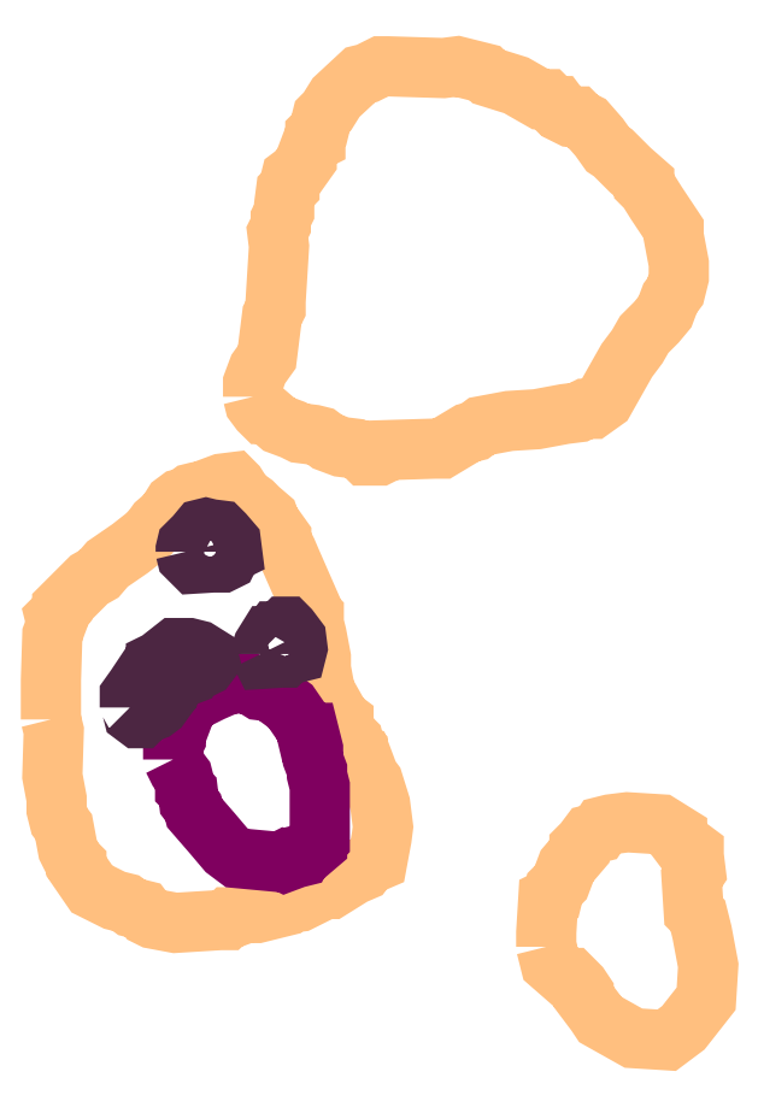
<metadata>
{"format":"dxf","ext":"dxf","renderer":"ezdxf+matplotlib","layout":"modelspace","background":"white","min_lineweight":24,"dpi":150}
</metadata>
<code>
0
SECTION
2
ENTITIES
0
POLYLINE
66
1
70
1
3
contour
0
VERTEX
10
9.836
20
8.178
30
3.4
0
VERTEX
10
9.841
20
8.16
30
3.4
0
VERTEX
10
9.838
20
8.089
30
3.4
0
VERTEX
10
9.845
20
8.053
30
3.4
0
VERTEX
10
9.845
20
8.036
30
3.4
0
VERTEX
10
9.85
20
8.018
30
3.4
0
VERTEX
10
9.856
20
8.009
30
3.4
0
VERTEX
10
9.863
20
7.974
30
3.4
0
VERTEX
10
9.872
20
7.956
30
3.4
0
VERTEX
10
9.876
20
7.952
30
3.4
0
VERTEX
10
9.876
20
7.947
30
3.4
0
VERTEX
10
9.901
20
7.912
30
3.4
0
VERTEX
10
9.936
20
7.894
30
3.4
0
VERTEX
10
9.954
20
7.889
30
3.4
0
VERTEX
10
9.963
20
7.883
30
3.4
0
VERTEX
10
9.98
20
7.878
30
3.4
0
VERTEX
10
9.987
20
7.869
30
3.4
0
VERTEX
10
9.996
20
7.865
30
3.4
0
VERTEX
10
10.03
20
7.858
30
3.4
0
VERTEX
10
10.1
20
7.863
30
3.4
0
VERTEX
10
10.11
20
7.863
30
3.4
0
VERTEX
10
10.12
20
7.867
30
3.4
0
VERTEX
10
10.12
20
7.867
30
3.4
0
VERTEX
10
10.14
20
7.874
30
3.4
0
VERTEX
10
10.16
20
7.874
30
3.4
0
VERTEX
10
10.2
20
7.883
30
3.4
0
VERTEX
10
10.2
20
7.885
30
3.4
0
VERTEX
10
10.21
20
7.889
30
3.4
0
VERTEX
10
10.23
20
7.892
30
3.4
0
VERTEX
10
10.26
20
7.909
30
3.4
0
VERTEX
10
10.27
20
7.912
30
3.4
0
VERTEX
10
10.28
20
7.912
30
3.4
0
VERTEX
10
10.31
20
7.934
30
3.4
0
VERTEX
10
10.33
20
7.94
30
3.4
0
VERTEX
10
10.33
20
7.949
30
3.4
0
VERTEX
10
10.35
20
7.956
30
3.4
0
VERTEX
10
10.36
20
7.991
30
3.4
0
VERTEX
10
10.36
20
8.009
30
3.4
0
VERTEX
10
10.35
20
8.045
30
3.4
0
VERTEX
10
10.34
20
8.08
30
3.4
0
VERTEX
10
10.34
20
8.089
30
3.4
0
VERTEX
10
10.32
20
8.124
30
3.4
0
VERTEX
10
10.32
20
8.127
30
3.4
0
VERTEX
10
10.32
20
8.131
30
3.4
0
VERTEX
10
10.31
20
8.136
30
3.4
0
VERTEX
10
10.31
20
8.144
30
3.4
0
VERTEX
10
10.3
20
8.153
30
3.4
0
VERTEX
10
10.3
20
8.171
30
3.4
0
VERTEX
10
10.3
20
8.175
30
3.4
0
VERTEX
10
10.29
20
8.182
30
3.4
0
VERTEX
10
10.29
20
8.187
30
3.4
0
VERTEX
10
10.27
20
8.222
30
3.4
0
VERTEX
10
10.26
20
8.258
30
3.4
0
VERTEX
10
10.26
20
8.275
30
3.4
0
VERTEX
10
10.25
20
8.311
30
3.4
0
VERTEX
10
10.25
20
8.328
30
3.4
0
VERTEX
10
10.25
20
8.337
30
3.4
0
VERTEX
10
10.25
20
8.342
30
3.4
0
VERTEX
10
10.24
20
8.346
30
3.4
0
VERTEX
10
10.24
20
8.355
30
3.4
0
VERTEX
10
10.21
20
8.426
30
3.4
0
VERTEX
10
10.21
20
8.442
30
3.4
0
VERTEX
10
10.2
20
8.45
30
3.4
0
VERTEX
10
10.2
20
8.455
30
3.4
0
VERTEX
10
10.2
20
8.464
30
3.4
0
VERTEX
10
10.19
20
8.479
30
3.4
0
VERTEX
10
10.18
20
8.488
30
3.4
0
VERTEX
10
10.18
20
8.495
30
3.4
0
VERTEX
10
10.16
20
8.508
30
3.4
0
VERTEX
10
10.15
20
8.517
30
3.4
0
VERTEX
10
10.14
20
8.528
30
3.4
0
VERTEX
10
10.13
20
8.546
30
3.4
0
VERTEX
10
10.12
20
8.55
30
3.4
0
VERTEX
10
10.1
20
8.548
30
3.4
0
VERTEX
10
10.09
20
8.541
30
3.4
0
VERTEX
10
10.08
20
8.537
30
3.4
0
VERTEX
10
10.06
20
8.535
30
3.4
0
VERTEX
10
10.06
20
8.532
30
3.4
0
VERTEX
10
10.05
20
8.526
30
3.4
0
VERTEX
10
10.04
20
8.524
30
3.4
0
VERTEX
10
10.03
20
8.517
30
3.4
0
VERTEX
10
10.02
20
8.499
30
3.4
0
VERTEX
10
10
20
8.486
30
3.4
0
VERTEX
10
9.991
20
8.47
30
3.4
0
VERTEX
10
9.96
20
8.446
30
3.4
0
VERTEX
10
9.925
20
8.422
30
3.4
0
VERTEX
10
9.912
20
8.406
30
3.4
0
VERTEX
10
9.896
20
8.397
30
3.4
0
VERTEX
10
9.865
20
8.366
30
3.4
0
VERTEX
10
9.854
20
8.355
30
3.4
0
VERTEX
10
9.854
20
8.351
30
3.4
0
VERTEX
10
9.847
20
8.342
30
3.4
0
VERTEX
10
9.843
20
8.337
30
3.4
0
VERTEX
10
9.845
20
8.328
30
3.4
0
VERTEX
10
9.838
20
8.311
30
3.4
0
VERTEX
10
9.836
20
8.24
30
3.4
0
VERTEX
10
9.836
20
8.204
30
3.4
0
VERTEX
10
9.836
20
8.187
30
3.4
0
VERTEX
10
9.836
20
8.18
30
3.4
0
SEQEND
0
POLYLINE
66
1
70
1
3
contour
0
VERTEX
10
10.15
20
8.684
30
3.4
0
VERTEX
10
10.16
20
8.673
30
3.4
0
VERTEX
10
10.16
20
8.663
30
3.4
0
VERTEX
10
10.17
20
8.657
30
3.4
0
VERTEX
10
10.18
20
8.657
30
3.4
0
VERTEX
10
10.19
20
8.641
30
3.4
0
VERTEX
10
10.22
20
8.633
30
3.4
0
VERTEX
10
10.23
20
8.627
30
3.4
0
VERTEX
10
10.25
20
8.625
30
3.4
0
VERTEX
10
10.26
20
8.622
30
3.4
0
VERTEX
10
10.27
20
8.614
30
3.4
0
VERTEX
10
10.29
20
8.606
30
3.4
0
VERTEX
10
10.31
20
8.603
30
3.4
0
VERTEX
10
10.32
20
8.597
30
3.4
0
VERTEX
10
10.33
20
8.592
30
3.4
0
VERTEX
10
10.35
20
8.592
30
3.4
0
VERTEX
10
10.36
20
8.595
30
3.4
0
VERTEX
10
10.35
20
8.6
30
3.4
0
VERTEX
10
10.44
20
8.603
30
3.4
0
VERTEX
10
10.45
20
8.603
30
3.4
0
VERTEX
10
10.49
20
8.627
30
3.4
0
VERTEX
10
10.5
20
8.63
30
3.4
0
VERTEX
10
10.51
20
8.638
30
3.4
0
VERTEX
10
10.56
20
8.646
30
3.4
0
VERTEX
10
10.6
20
8.649
30
3.4
0
VERTEX
10
10.64
20
8.657
30
3.4
0
VERTEX
10
10.66
20
8.66
30
3.4
0
VERTEX
10
10.67
20
8.665
30
3.4
0
VERTEX
10
10.69
20
8.665
30
3.4
0
VERTEX
10
10.7
20
8.679
30
3.4
0
VERTEX
10
10.73
20
8.722
30
3.4
0
VERTEX
10
10.74
20
8.741
30
3.4
0
VERTEX
10
10.76
20
8.763
30
3.4
0
VERTEX
10
10.77
20
8.782
30
3.4
0
VERTEX
10
10.79
20
8.801
30
3.4
0
VERTEX
10
10.8
20
8.817
30
3.4
0
VERTEX
10
10.81
20
8.839
30
3.4
0
VERTEX
10
10.82
20
8.85
30
3.4
0
VERTEX
10
10.82
20
8.872
30
3.4
0
VERTEX
10
10.82
20
8.893
30
3.4
0
VERTEX
10
10.81
20
8.937
30
3.4
0
VERTEX
10
10.81
20
8.948
30
3.4
0
VERTEX
10
10.79
20
8.988
30
3.4
0
VERTEX
10
10.77
20
9.01
30
3.4
0
VERTEX
10
10.77
20
9.016
30
3.4
0
VERTEX
10
10.77
20
9.021
30
3.4
0
VERTEX
10
10.75
20
9.04
30
3.4
0
VERTEX
10
10.73
20
9.056
30
3.4
0
VERTEX
10
10.72
20
9.067
30
3.4
0
VERTEX
10
10.71
20
9.073
30
3.4
0
VERTEX
10
10.7
20
9.092
30
3.4
0
VERTEX
10
10.68
20
9.113
30
3.4
0
VERTEX
10
10.67
20
9.119
30
3.4
0
VERTEX
10
10.66
20
9.124
30
3.4
0
VERTEX
10
10.65
20
9.124
30
3.4
0
VERTEX
10
10.64
20
9.13
30
3.4
0
VERTEX
10
10.63
20
9.141
30
3.4
0
VERTEX
10
10.63
20
9.141
30
3.4
0
VERTEX
10
10.62
20
9.151
30
3.4
0
VERTEX
10
10.6
20
9.151
30
3.4
0
VERTEX
10
10.57
20
9.173
30
3.4
0
VERTEX
10
10.52
20
9.187
30
3.4
0
VERTEX
10
10.52
20
9.192
30
3.4
0
VERTEX
10
10.47
20
9.203
30
3.4
0
VERTEX
10
10.45
20
9.2
30
3.4
0
VERTEX
10
10.37
20
9.203
30
3.4
0
VERTEX
10
10.35
20
9.203
30
3.4
0
VERTEX
10
10.33
20
9.192
30
3.4
0
VERTEX
10
10.32
20
9.189
30
3.4
0
VERTEX
10
10.28
20
9.154
30
3.4
0
VERTEX
10
10.27
20
9.132
30
3.4
0
VERTEX
10
10.26
20
9.124
30
3.4
0
VERTEX
10
10.26
20
9.103
30
3.4
0
VERTEX
10
10.25
20
9.097
30
3.4
0
VERTEX
10
10.25
20
9.086
30
3.4
0
VERTEX
10
10.25
20
9.084
30
3.4
0
VERTEX
10
10.24
20
9.062
30
3.4
0
VERTEX
10
10.24
20
9.056
30
3.4
0
VERTEX
10
10.22
20
9.037
30
3.4
0
VERTEX
10
10.21
20
9.029
30
3.4
0
VERTEX
10
10.21
20
9.018
30
3.4
0
VERTEX
10
10.21
20
9.013
30
3.4
0
VERTEX
10
10.21
20
9.008
30
3.4
0
VERTEX
10
10.2
20
8.986
30
3.4
0
VERTEX
10
10.2
20
8.975
30
3.4
0
VERTEX
10
10.2
20
8.964
30
3.4
0
VERTEX
10
10.2
20
8.953
30
3.4
0
VERTEX
10
10.19
20
8.942
30
3.4
0
VERTEX
10
10.19
20
8.921
30
3.4
0
VERTEX
10
10.19
20
8.834
30
3.4
0
VERTEX
10
10.19
20
8.823
30
3.4
0
VERTEX
10
10.18
20
8.812
30
3.4
0
VERTEX
10
10.18
20
8.769
30
3.4
0
VERTEX
10
10.18
20
8.747
30
3.4
0
VERTEX
10
10.16
20
8.728
30
3.4
0
VERTEX
10
10.15
20
8.706
30
3.4
0
VERTEX
10
10.15
20
8.687
30
3.4
0
SEQEND
0
POLYLINE
66
1
70
1
3
contour
0
VERTEX
10
10.61
20
7.821
30
3.4
0
VERTEX
10
10.62
20
7.795
30
3.4
0
VERTEX
10
10.65
20
7.772
30
3.4
0
VERTEX
10
10.65
20
7.772
30
3.4
0
VERTEX
10
10.67
20
7.759
30
3.4
0
VERTEX
10
10.67
20
7.749
30
3.4
0
VERTEX
10
10.67
20
7.743
30
3.4
0
VERTEX
10
10.69
20
7.717
30
3.4
0
VERTEX
10
10.7
20
7.707
30
3.4
0
VERTEX
10
10.75
20
7.677
30
3.4
0
VERTEX
10
10.8
20
7.674
30
3.4
0
VERTEX
10
10.83
20
7.694
30
3.4
0
VERTEX
10
10.86
20
7.739
30
3.4
0
VERTEX
10
10.87
20
7.791
30
3.4
0
VERTEX
10
10.86
20
7.844
30
3.4
0
VERTEX
10
10.85
20
7.87
30
3.4
0
VERTEX
10
10.84
20
7.876
30
3.4
0
VERTEX
10
10.84
20
7.928
30
3.4
0
VERTEX
10
10.85
20
7.938
30
3.4
0
VERTEX
10
10.84
20
7.964
30
3.4
0
VERTEX
10
10.84
20
7.971
30
3.4
0
VERTEX
10
10.83
20
7.98
30
3.4
0
VERTEX
10
10.83
20
7.977
30
3.4
0
VERTEX
10
10.82
20
7.99
30
3.4
0
VERTEX
10
10.82
20
7.997
30
3.4
0
VERTEX
10
10.79
20
8.013
30
3.4
0
VERTEX
10
10.74
20
8.016
30
3.4
0
VERTEX
10
10.71
20
8.013
30
3.4
0
VERTEX
10
10.7
20
8.01
30
3.4
0
VERTEX
10
10.7
20
8
30
3.4
0
VERTEX
10
10.68
20
7.997
30
3.4
0
VERTEX
10
10.67
20
7.984
30
3.4
0
VERTEX
10
10.67
20
7.977
30
3.4
0
VERTEX
10
10.67
20
7.971
30
3.4
0
VERTEX
10
10.65
20
7.948
30
3.4
0
VERTEX
10
10.64
20
7.922
30
3.4
0
VERTEX
10
10.63
20
7.912
30
3.4
0
VERTEX
10
10.62
20
7.899
30
3.4
0
VERTEX
10
10.62
20
7.896
30
3.4
0
VERTEX
10
10.61
20
7.844
30
3.4
0
VERTEX
10
10.61
20
7.831
30
3.4
0
VERTEX
10
10.61
20
7.824
30
3.4
0
SEQEND
0
POLYLINE
66
1
70
1
3
mitochondrion
0
VERTEX
10
10.03
20
8.115
30
3.4
0
VERTEX
10
10.04
20
8.098
30
3.4
0
VERTEX
10
10.04
20
8.09
30
3.4
0
VERTEX
10
10.05
20
8.073
30
3.4
0
VERTEX
10
10.05
20
8.069
30
3.4
0
VERTEX
10
10.05
20
8.065
30
3.4
0
VERTEX
10
10.05
20
8.048
30
3.4
0
VERTEX
10
10.06
20
8.04
30
3.4
0
VERTEX
10
10.06
20
8.031
30
3.4
0
VERTEX
10
10.09
20
8
30
3.4
0
VERTEX
10
10.11
20
7.973
30
3.4
0
VERTEX
10
10.13
20
7.96
30
3.4
0
VERTEX
10
10.2
20
7.954
30
3.4
0
VERTEX
10
10.2
20
7.956
30
3.4
0
VERTEX
10
10.2
20
7.954
30
3.4
0
VERTEX
10
10.22
20
7.96
30
3.4
0
VERTEX
10
10.23
20
7.962
30
3.4
0
VERTEX
10
10.23
20
7.966
30
3.4
0
VERTEX
10
10.24
20
7.968
30
3.4
0
VERTEX
10
10.25
20
7.981
30
3.4
0
VERTEX
10
10.25
20
7.985
30
3.4
0
VERTEX
10
10.26
20
7.989
30
3.4
0
VERTEX
10
10.26
20
8.056
30
3.4
0
VERTEX
10
10.26
20
8.073
30
3.4
0
VERTEX
10
10.25
20
8.09
30
3.4
0
VERTEX
10
10.25
20
8.098
30
3.4
0
VERTEX
10
10.25
20
8.115
30
3.4
0
VERTEX
10
10.25
20
8.132
30
3.4
0
VERTEX
10
10.24
20
8.148
30
3.4
0
VERTEX
10
10.24
20
8.157
30
3.4
0
VERTEX
10
10.24
20
8.157
30
3.4
0
VERTEX
10
10.24
20
8.165
30
3.4
0
VERTEX
10
10.21
20
8.198
30
3.4
0
VERTEX
10
10.18
20
8.222
30
3.4
0
VERTEX
10
10.16
20
8.224
30
3.4
0
VERTEX
10
10.15
20
8.234
30
3.4
0
VERTEX
10
10.13
20
8.234
30
3.4
0
VERTEX
10
10.12
20
8.236
30
3.4
0
VERTEX
10
10.09
20
8.222
30
3.4
0
VERTEX
10
10.07
20
8.213
30
3.4
0
VERTEX
10
10.06
20
8.211
30
3.4
0
VERTEX
10
10.05
20
8.196
30
3.4
0
VERTEX
10
10.04
20
8.163
30
3.4
0
VERTEX
10
10.03
20
8.155
30
3.4
0
VERTEX
10
10.03
20
8.146
30
3.4
0
VERTEX
10
10.03
20
8.138
30
3.4
0
VERTEX
10
10.03
20
8.121
30
3.4
0
VERTEX
10
10.03
20
8.117
30
3.4
0
SEQEND
0
POLYLINE
66
1
70
1
3
endoplasmic_reticulum
0
VERTEX
10
9.96
20
8.196
30
3.4
0
VERTEX
10
9.964
20
8.193
30
3.4
0
VERTEX
10
9.966
20
8.185
30
3.4
0
VERTEX
10
9.973
20
8.18
30
3.4
0
VERTEX
10
9.977
20
8.18
30
3.4
0
VERTEX
10
9.984
20
8.187
30
3.4
0
VERTEX
10
9.999
20
8.193
30
3.4
0
VERTEX
10
10.01
20
8.198
30
3.4
0
VERTEX
10
10.02
20
8.211
30
3.4
0
VERTEX
10
10.02
20
8.215
30
3.4
0
VERTEX
10
10.02
20
8.221
30
3.4
0
VERTEX
10
10.02
20
8.228
30
3.4
0
VERTEX
10
10.03
20
8.236
30
3.4
0
VERTEX
10
10.04
20
8.239
30
3.4
0
VERTEX
10
10.04
20
8.243
30
3.4
0
VERTEX
10
10.06
20
8.249
30
3.4
0
VERTEX
10
10.06
20
8.252
30
3.4
0
VERTEX
10
10.07
20
8.258
30
3.4
0
VERTEX
10
10.08
20
8.262
30
3.4
0
VERTEX
10
10.09
20
8.269
30
3.4
0
VERTEX
10
10.08
20
8.277
30
3.4
0
VERTEX
10
10.07
20
8.286
30
3.4
0
VERTEX
10
10.05
20
8.29
30
3.4
0
VERTEX
10
10.04
20
8.29
30
3.4
0
VERTEX
10
10.03
20
8.29
30
3.4
0
VERTEX
10
10
20
8.269
30
3.4
0
VERTEX
10
10
20
8.267
30
3.4
0
VERTEX
10
10
20
8.264
30
3.4
0
VERTEX
10
9.988
20
8.256
30
3.4
0
VERTEX
10
9.969
20
8.228
30
3.4
0
VERTEX
10
9.96
20
8.215
30
3.4
0
VERTEX
10
9.96
20
8.2
30
3.4
0
VERTEX
10
9.96
20
8.198
30
3.4
0
SEQEND
0
POLYLINE
66
1
70
1
3
endoplasmic_reticulum
0
VERTEX
10
10.17
20
8.28
30
3.4
0
VERTEX
10
10.17
20
8.273
30
3.4
0
VERTEX
10
10.2
20
8.275
30
3.4
0
VERTEX
10
10.2
20
8.275
30
3.4
0
VERTEX
10
10.21
20
8.279
30
3.4
0
VERTEX
10
10.22
20
8.282
30
3.4
0
VERTEX
10
10.22
20
8.29
30
3.4
0
VERTEX
10
10.22
20
8.305
30
3.4
0
VERTEX
10
10.21
20
8.32
30
3.4
0
VERTEX
10
10.21
20
8.323
30
3.4
0
VERTEX
10
10.2
20
8.323
30
3.4
0
VERTEX
10
10.2
20
8.316
30
3.4
0
VERTEX
10
10.19
20
8.316
30
3.4
0
VERTEX
10
10.18
20
8.308
30
3.4
0
VERTEX
10
10.18
20
8.308
30
3.4
0
VERTEX
10
10.17
20
8.294
30
3.4
0
VERTEX
10
10.17
20
8.282
30
3.4
0
SEQEND
0
POLYLINE
66
1
70
1
3
endoplasmic_reticulum
0
VERTEX
10
10.05
20
8.441
30
3.4
0
VERTEX
10
10.05
20
8.433
30
3.4
0
VERTEX
10
10.06
20
8.422
30
3.4
0
VERTEX
10
10.09
20
8.424
30
3.4
0
VERTEX
10
10.11
20
8.424
30
3.4
0
VERTEX
10
10.11
20
8.428
30
3.4
0
VERTEX
10
10.12
20
8.435
30
3.4
0
VERTEX
10
10.12
20
8.439
30
3.4
0
VERTEX
10
10.12
20
8.441
30
3.4
0
VERTEX
10
10.12
20
8.456
30
3.4
0
VERTEX
10
10.11
20
8.469
30
3.4
0
VERTEX
10
10.1
20
8.475
30
3.4
0
VERTEX
10
10.09
20
8.476
30
3.4
0
VERTEX
10
10.08
20
8.478
30
3.4
0
VERTEX
10
10.07
20
8.476
30
3.4
0
VERTEX
10
10.06
20
8.465
30
3.4
0
VERTEX
10
10.05
20
8.452
30
3.4
0
VERTEX
10
10.05
20
8.445
30
3.4
0
VERTEX
10
10.05
20
8.443
30
3.4
0
SEQEND
0
ENDSEC
0
EOF

</code>
